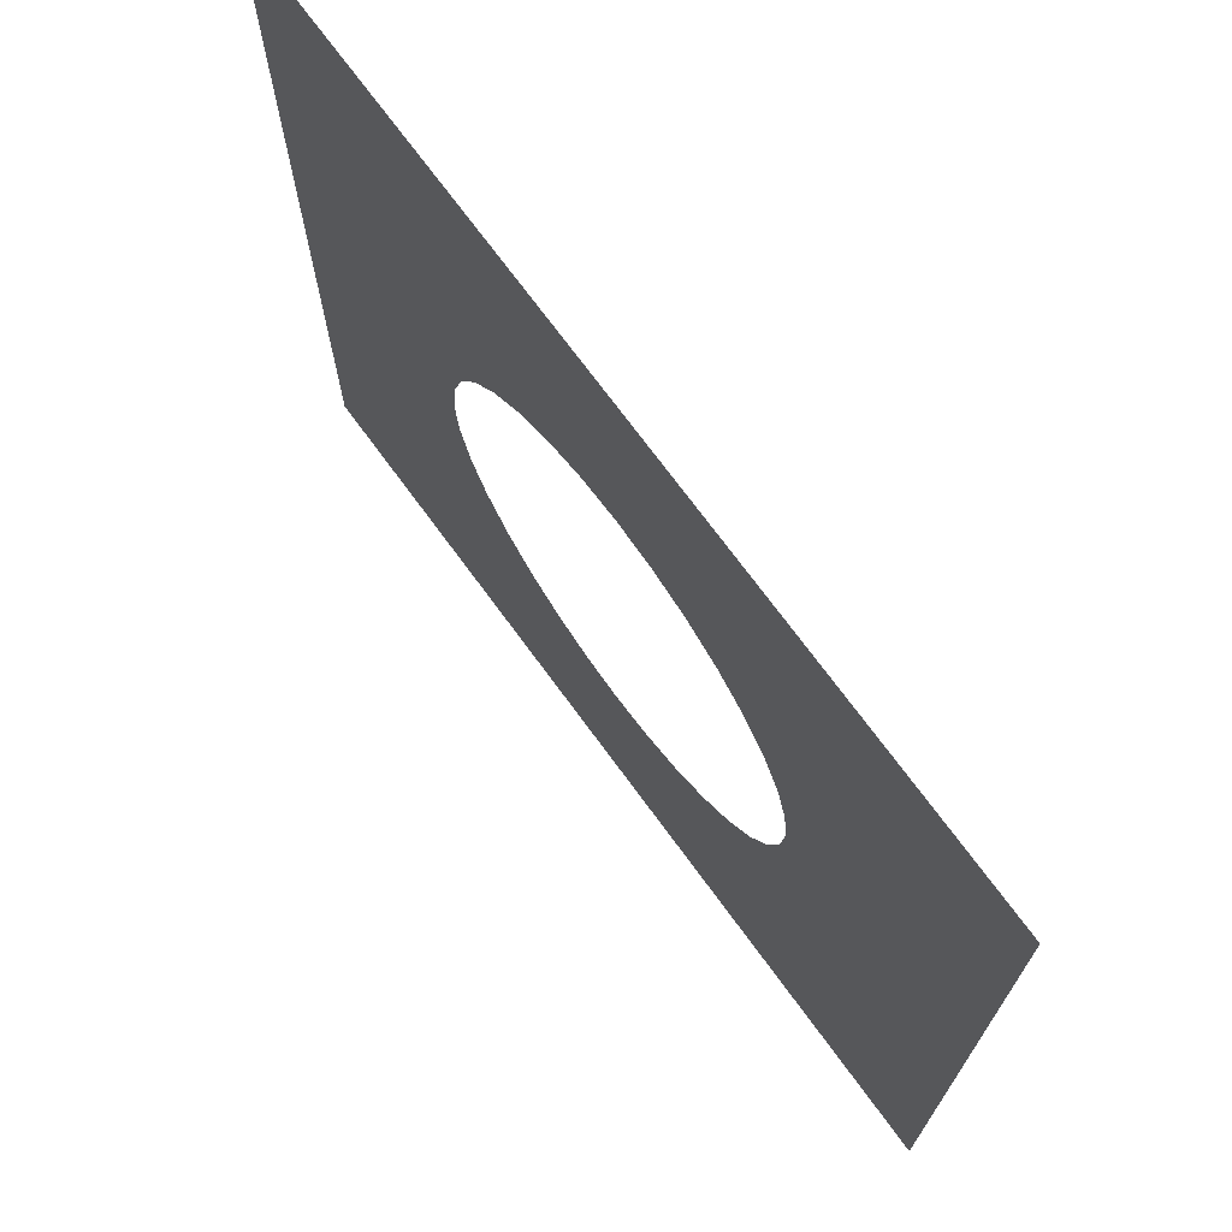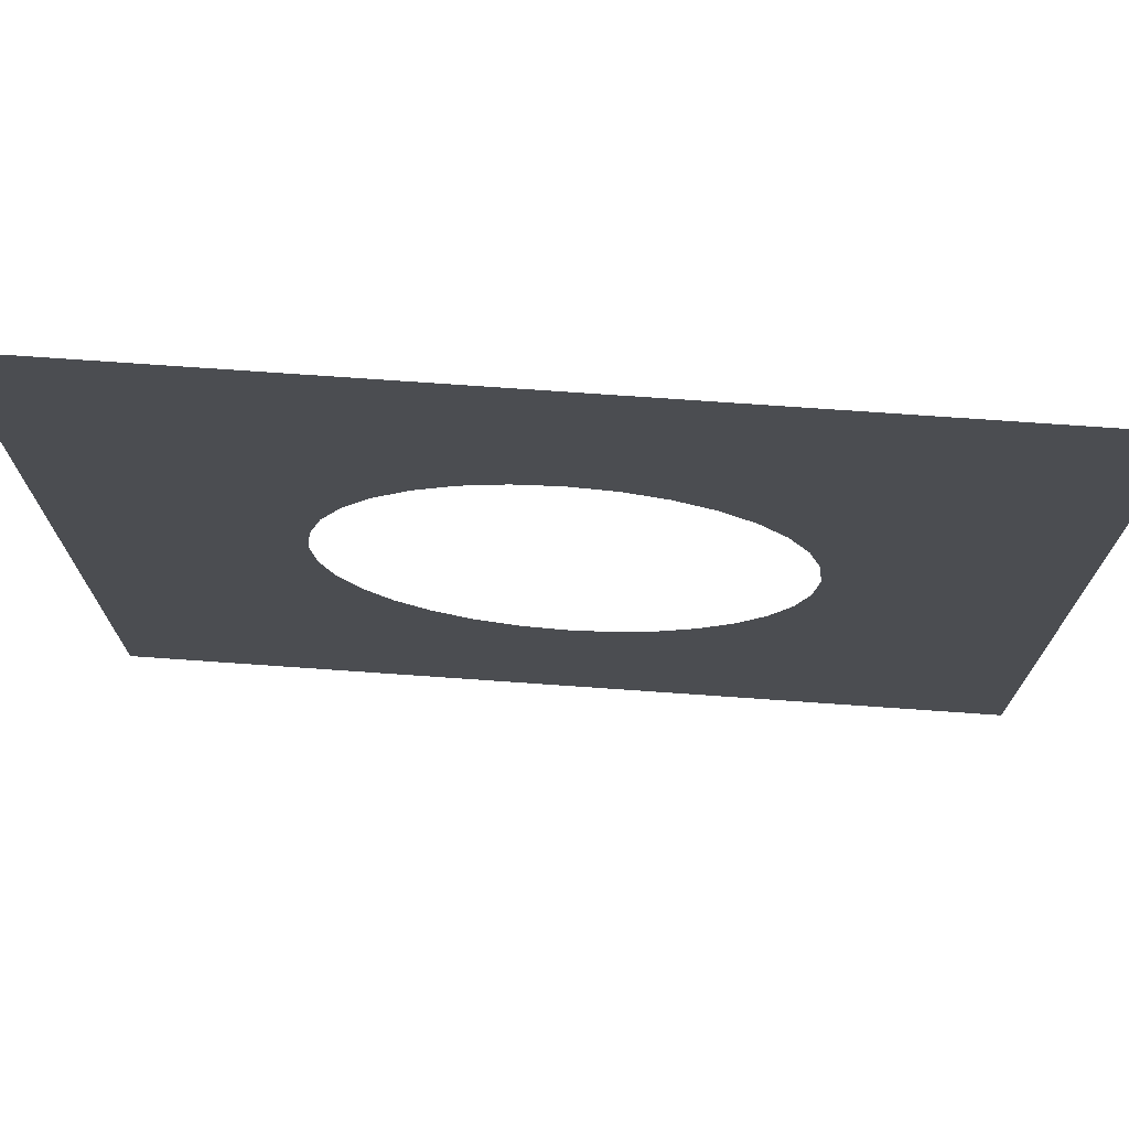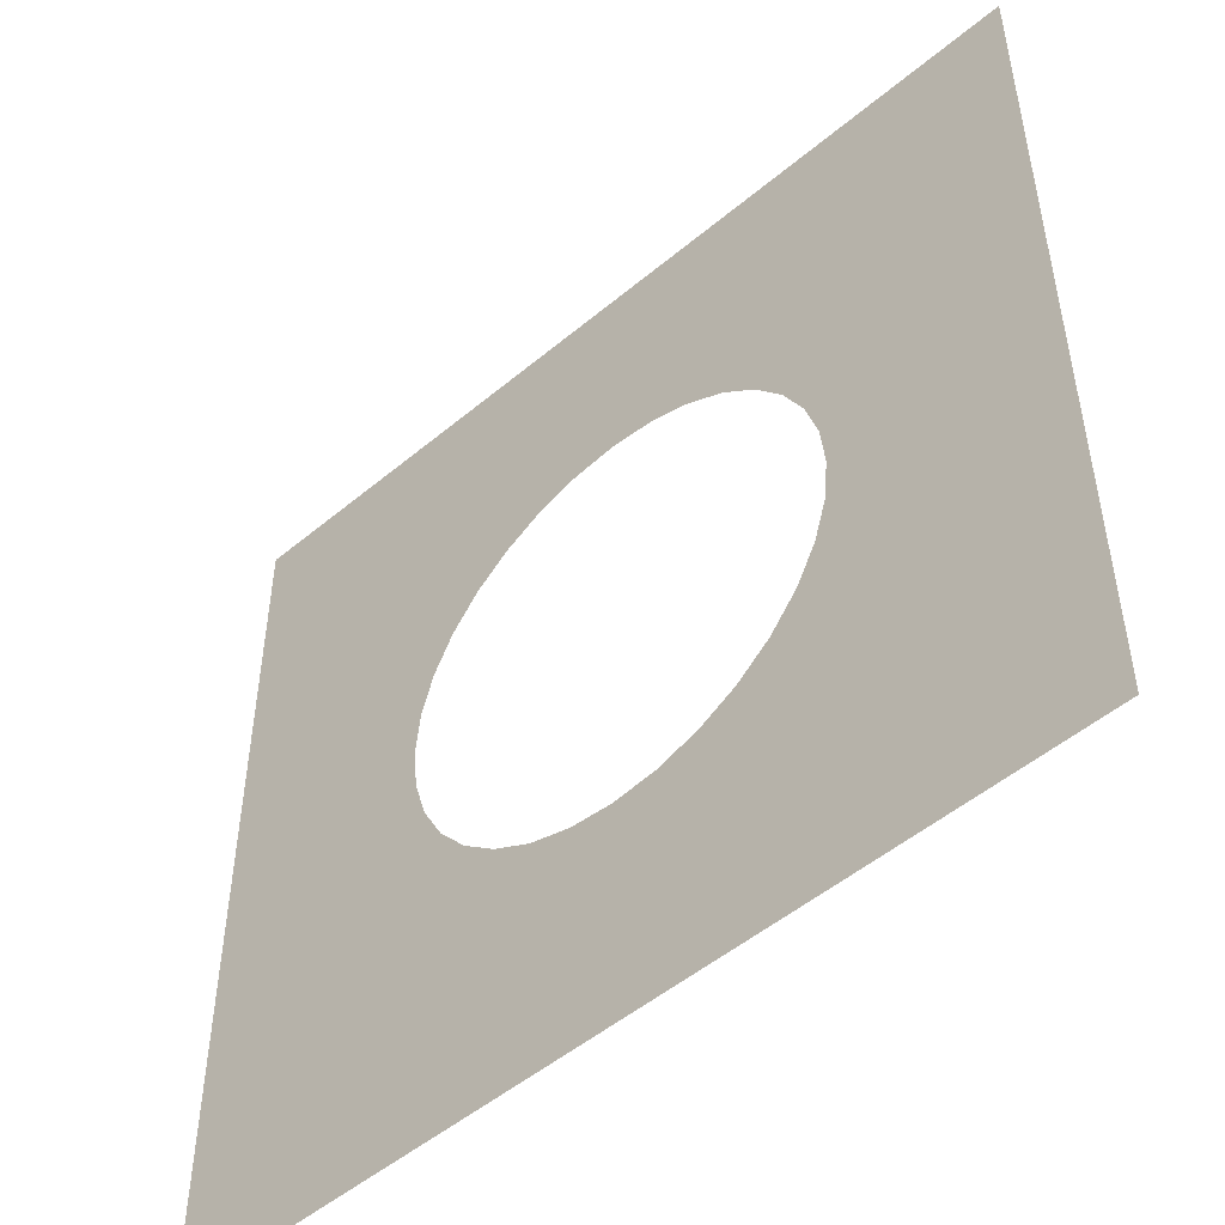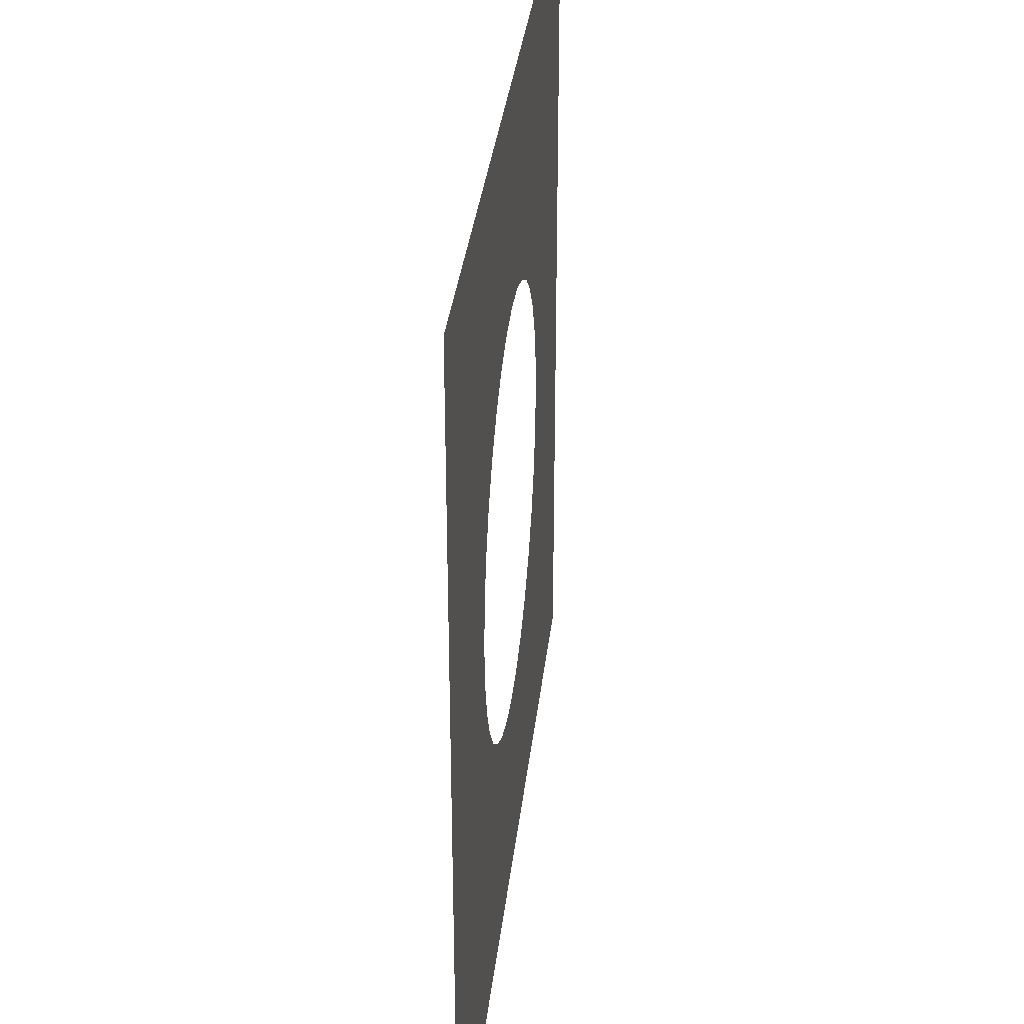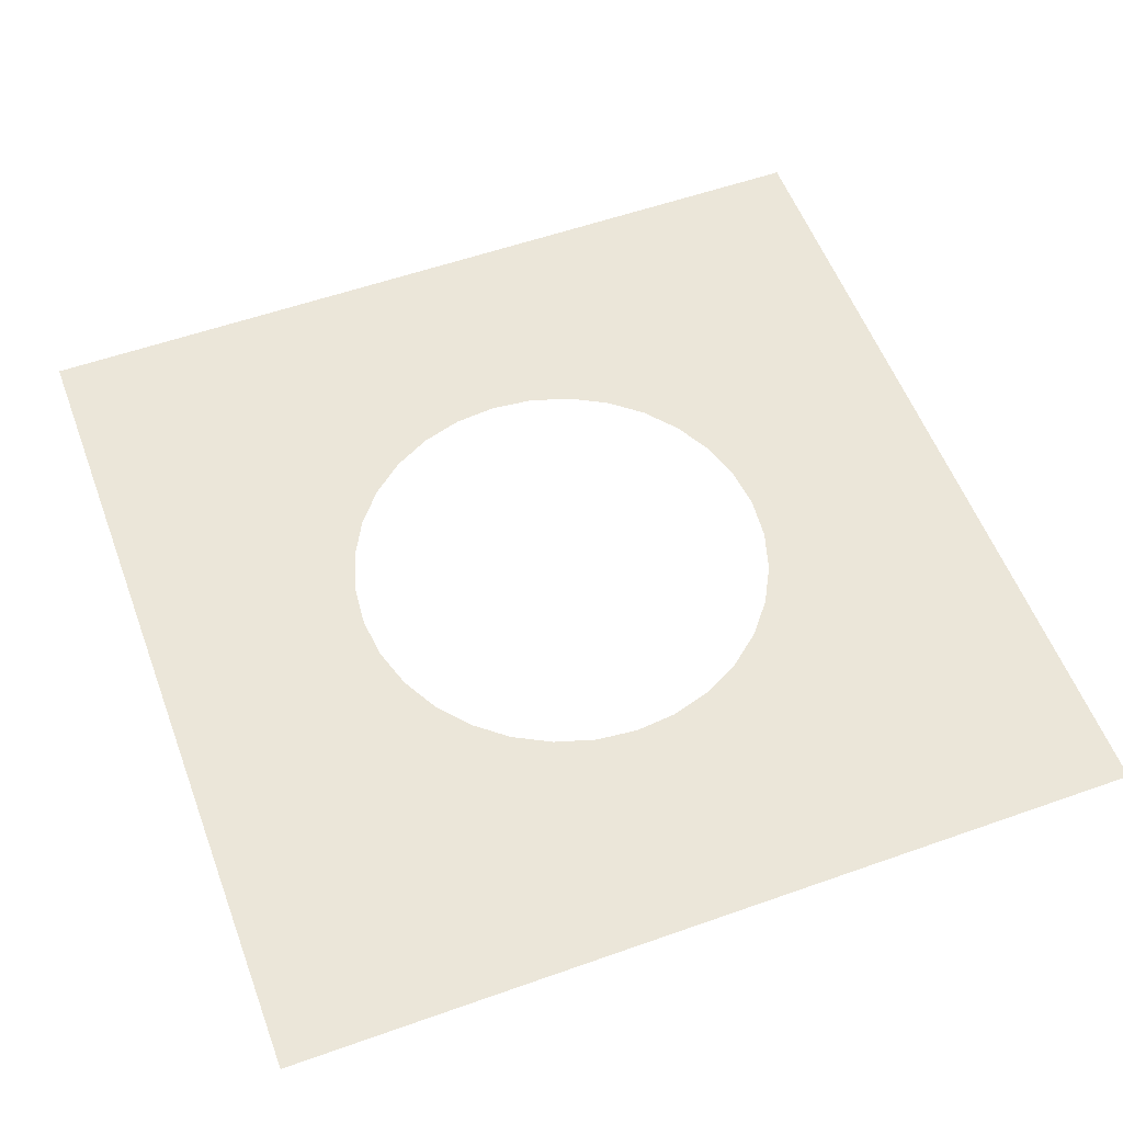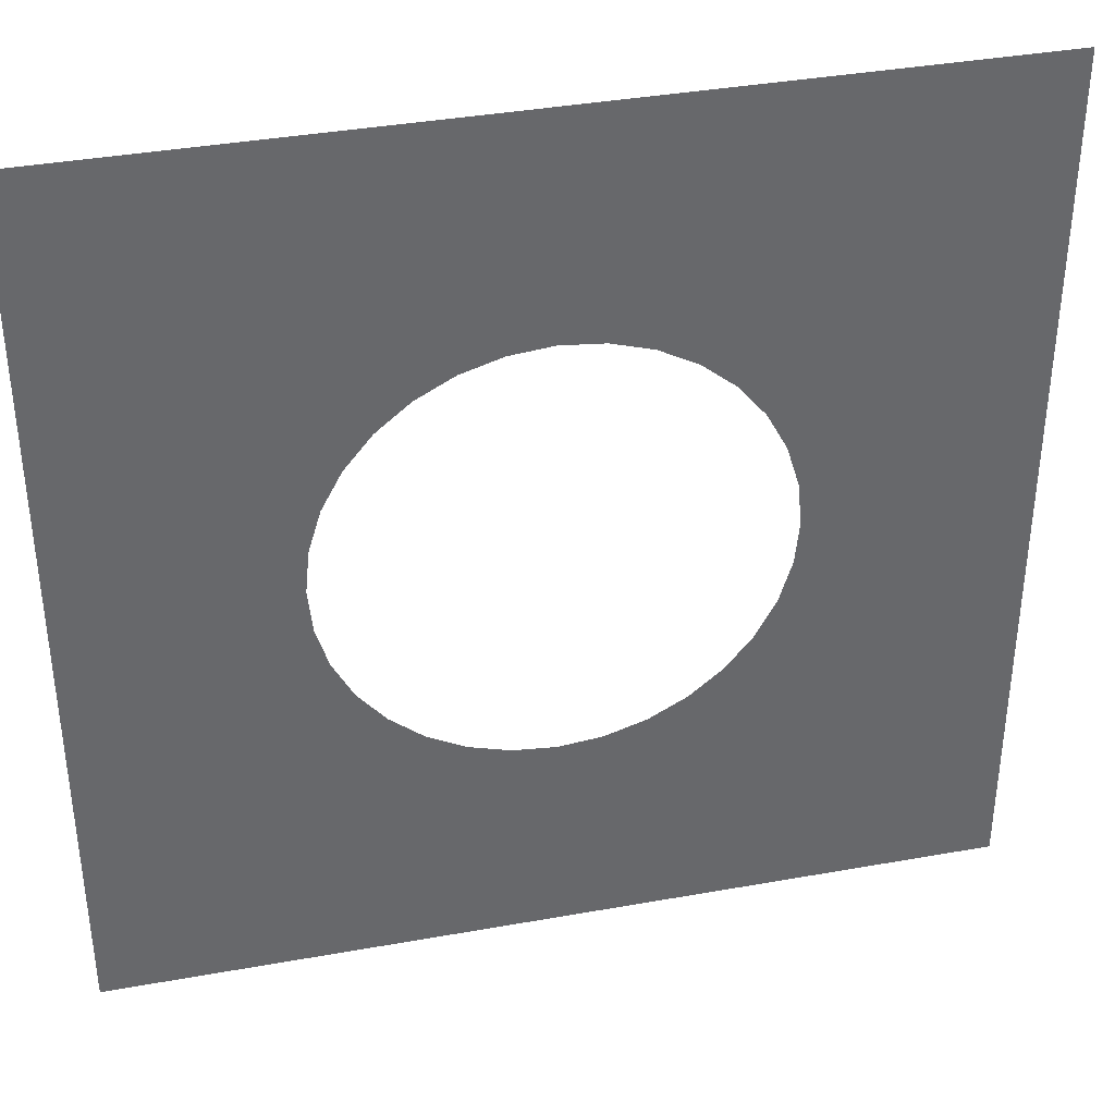
<metadata>
{"format":"obj","ext":"obj","renderer":"f3d","projection":"perspective","resolution":1024,"background":"white","views":[{"elev":71.9,"azim":-126.2,"up":"+Y"},{"elev":73.9,"azim":-176.0,"up":"+Y"},{"elev":-50.5,"azim":42.5,"up":"+Y"},{"elev":33.6,"azim":96.3,"up":"+Y"},{"elev":55.8,"azim":159.6,"up":"+Z"},{"elev":37.9,"azim":167.1,"up":"+Y"}]}
</metadata>
<code>
v 8 8 -0.25
v 1e-06 4 -0.25
v 0.7804 3.923 -0.25
v -0 -4 -0.25
v -0.7804 -3.923 -0.25
v -8 -8 -0.25
v -8 8 -0.25
v -4 2e-06 -0.25
v -3.923 0.7804 -0.25
v -3.696 1.531 -0.25
v 4 -4e-06 -0.25
v 8 -8 -0.25
v 3.923 0.7804 -0.25
v -3.326 2.222 -0.25
v -2.828 2.828 -0.25
v 3.696 1.531 -0.25
v 3.326 2.222 -0.25
v -2.222 3.326 -0.25
v -1.531 3.696 -0.25
v 2.828 2.828 -0.25
v 2.222 3.326 -0.25
v -0.7804 3.923 -0.25
v 1.531 3.696 -0.25
v 3.923 -0.7804 -0.25
v 3.696 -1.531 -0.25
v -3.923 -0.7804 -0.25
v 3.326 -2.222 -0.25
v 2.828 -2.828 -0.25
v -3.696 -1.531 -0.25
v -3.326 -2.222 -0.25
v 2.222 -3.326 -0.25
v 1.531 -3.696 -0.25
v -2.828 -2.828 -0.25
v -2.222 -3.326 -0.25
v 0.7804 -3.923 -0.25
v -1.531 -3.696 -0.25
f 1 2 3
f 4 5 6
f 7 8 9
f 7 9 10
f 11 12 1
f 13 11 1
f 7 10 14
f 7 14 15
f 16 13 1
f 17 16 1
f 7 15 18
f 7 18 19
f 20 17 1
f 21 20 1
f 1 7 2
f 7 19 22
f 7 22 2
f 23 21 1
f 3 23 1
f 12 11 24
f 12 24 25
f 8 7 6
f 26 8 6
f 12 25 27
f 12 27 28
f 29 26 6
f 30 29 6
f 12 28 31
f 12 31 32
f 33 30 6
f 34 33 6
f 6 12 4
f 12 32 35
f 12 35 4
f 36 34 6
f 5 36 6

</code>
